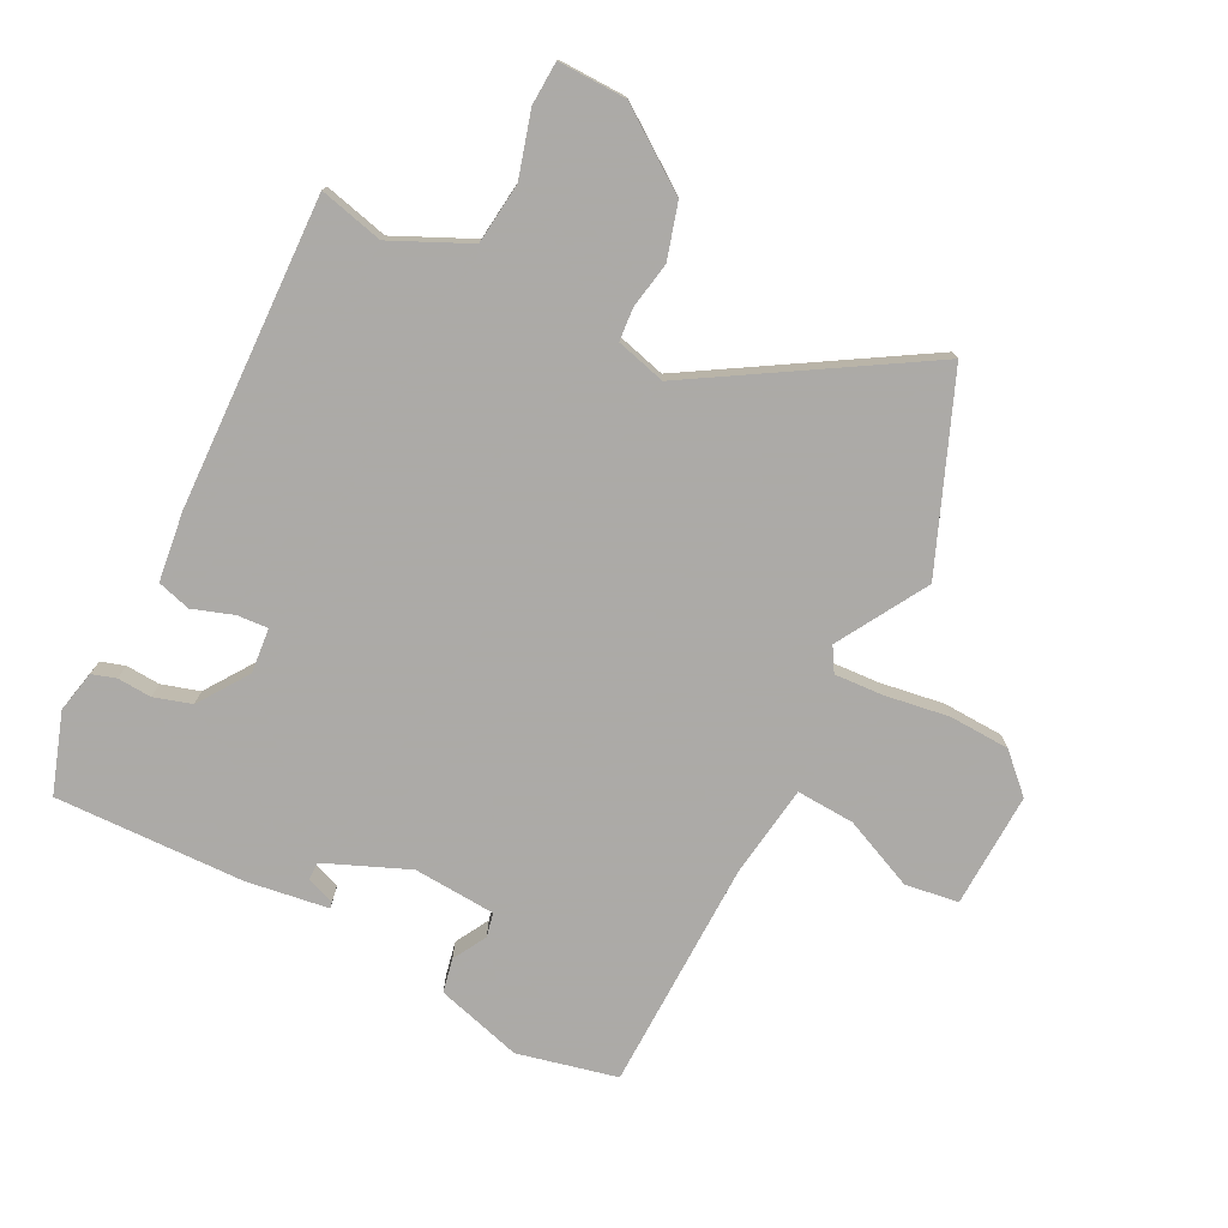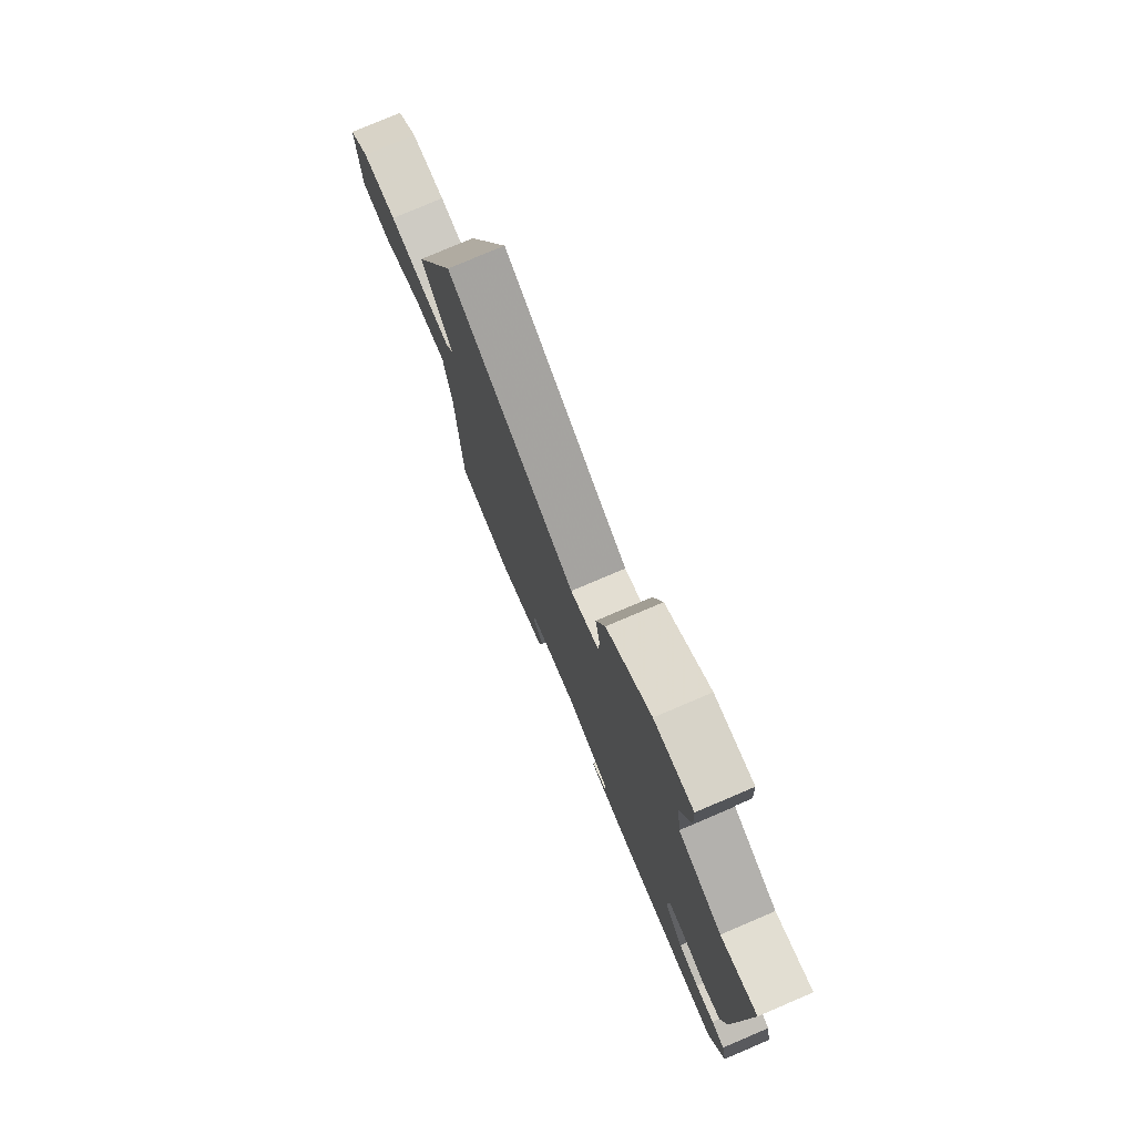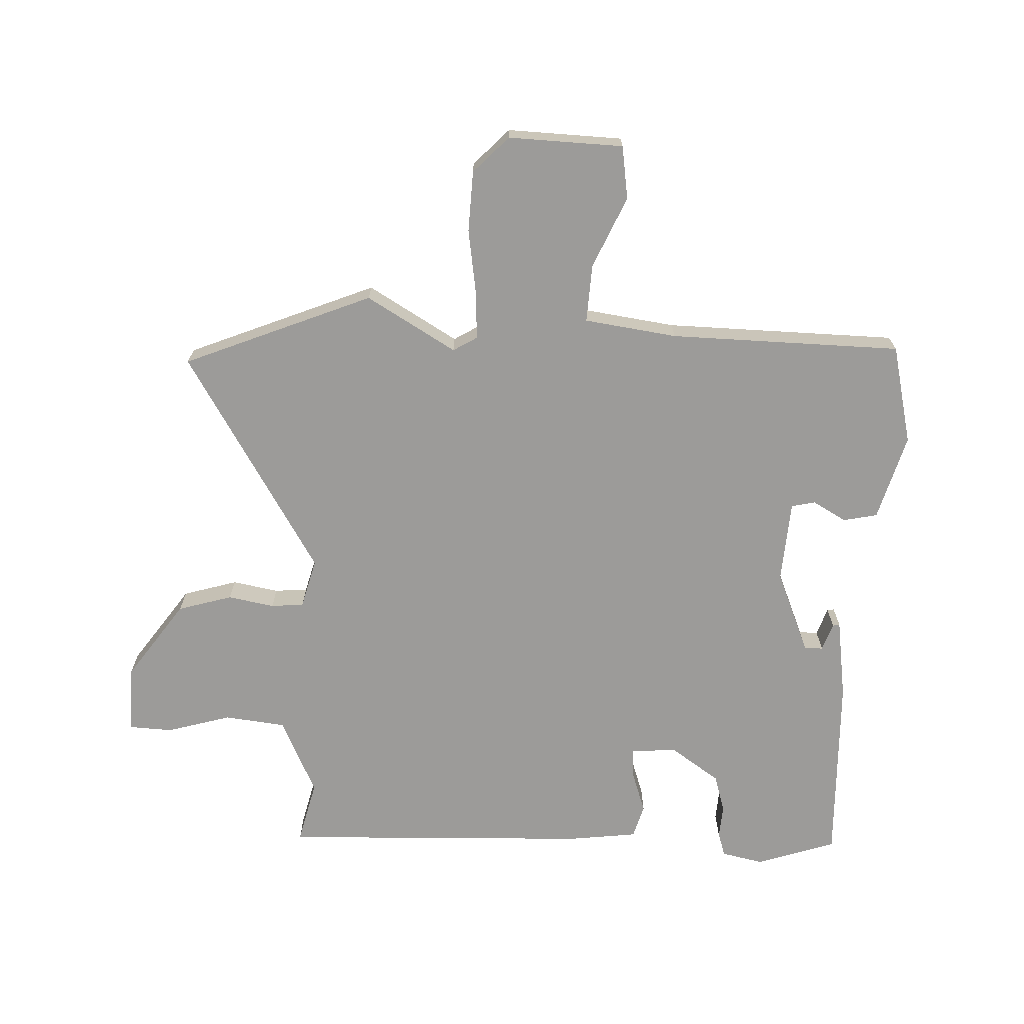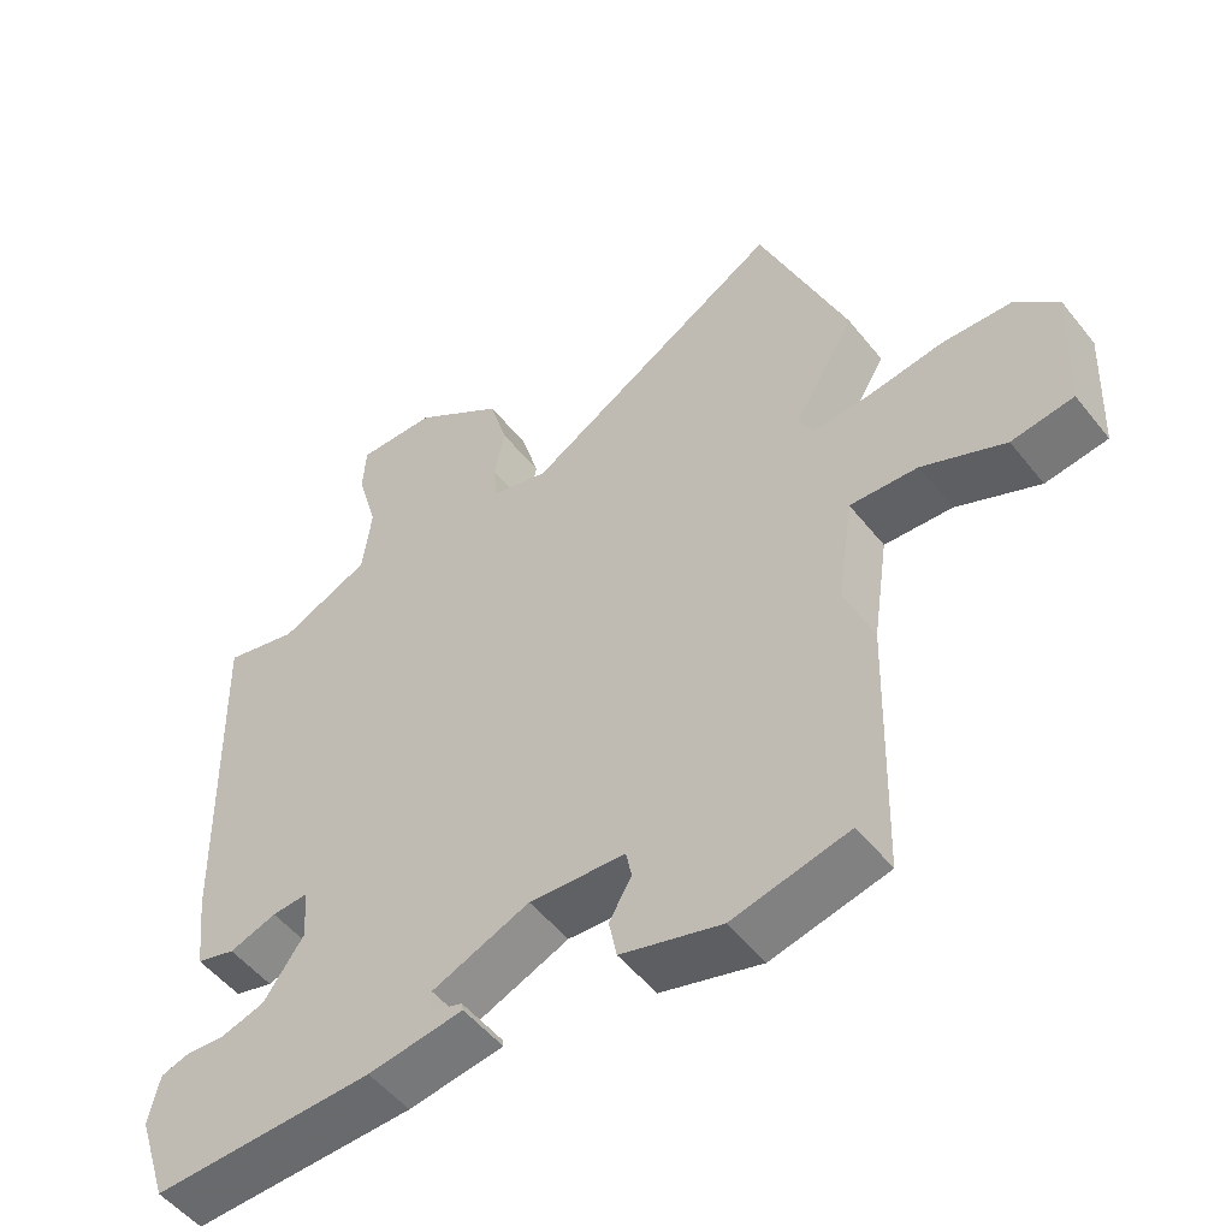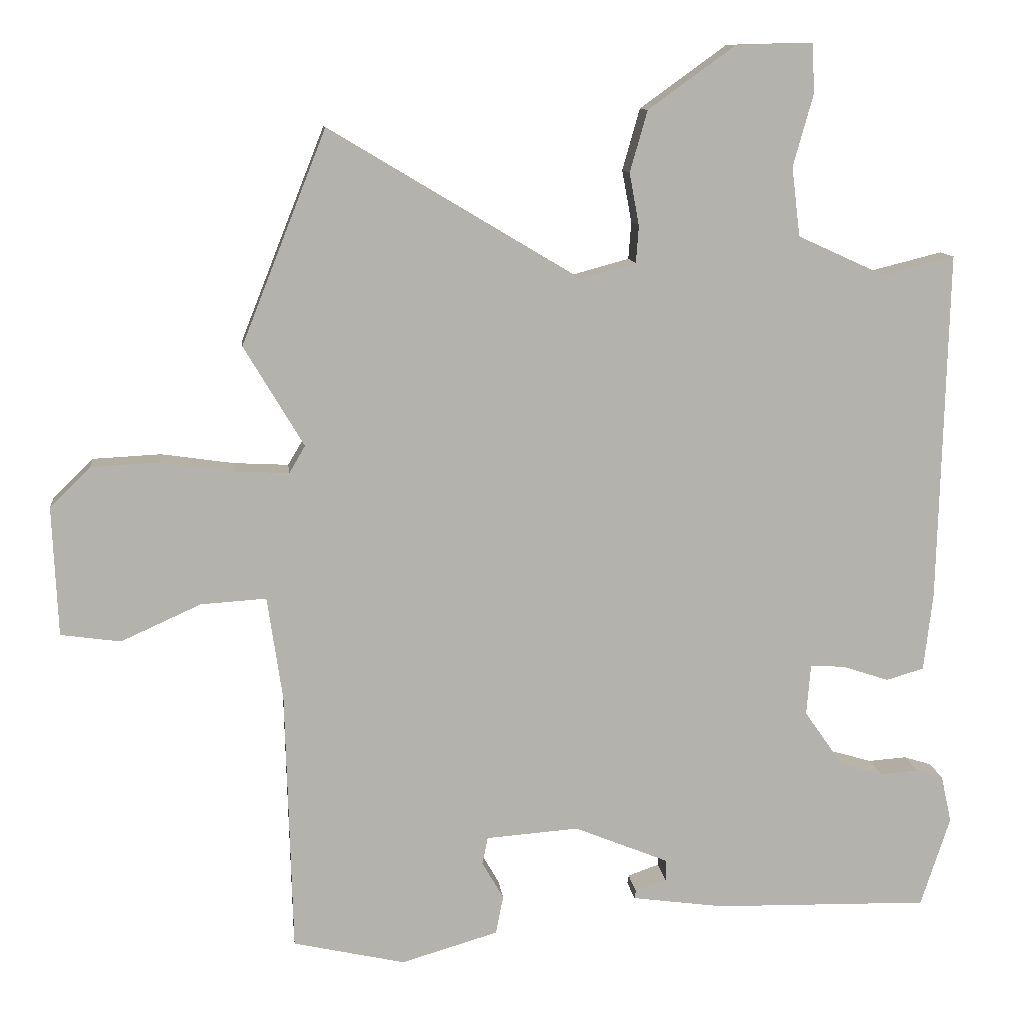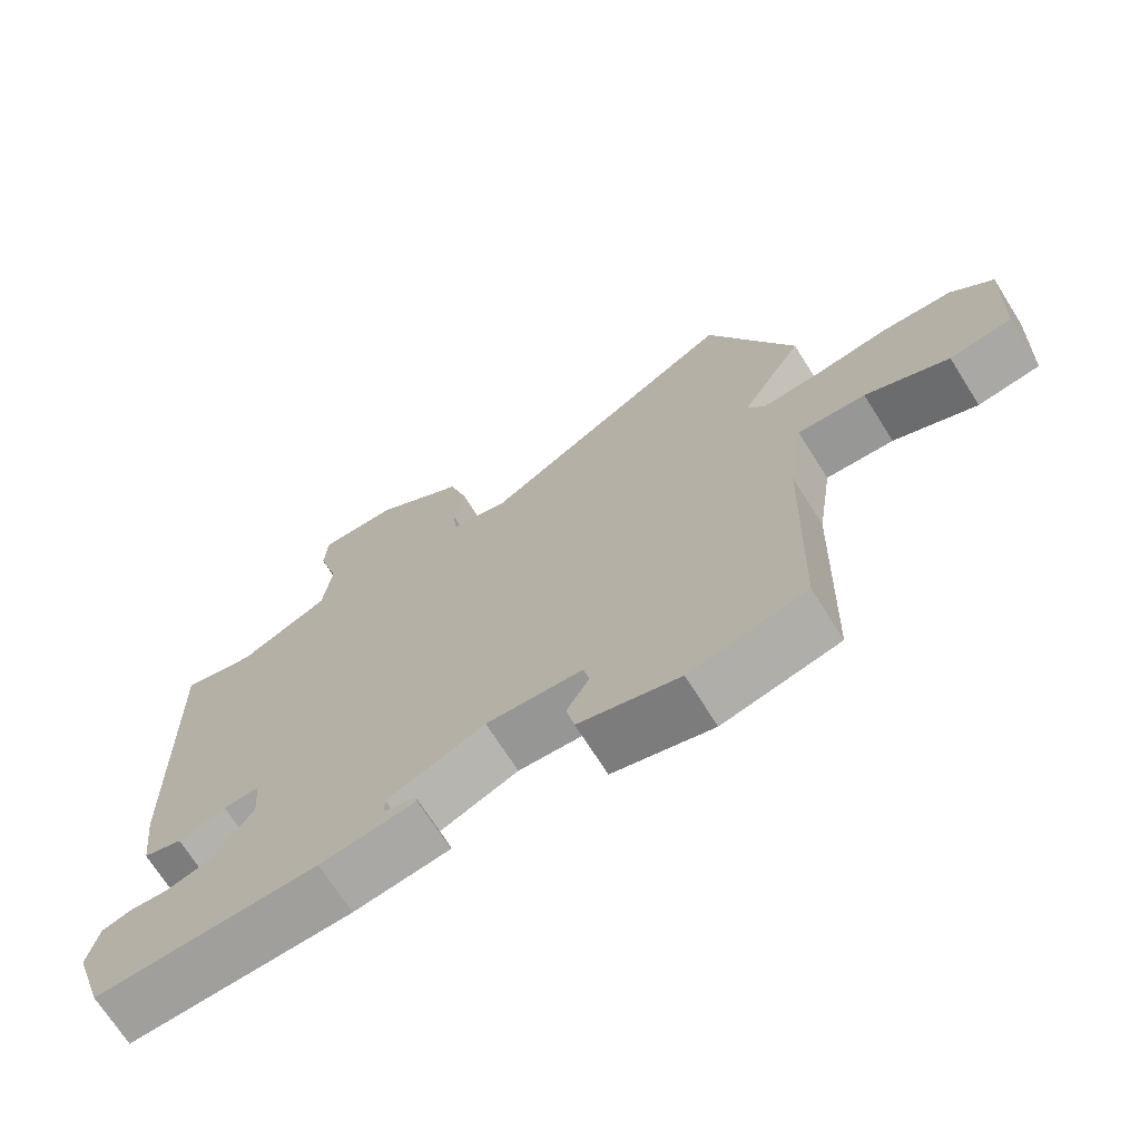
<metadata>
{"format":"obj","ext":"obj","renderer":"f3d","projection":"perspective","resolution":1024,"background":"white","views":[{"elev":-76.0,"azim":-26.5,"up":"+Y"},{"elev":78.2,"azim":-113.0,"up":"+Z"},{"elev":-69.7,"azim":88.1,"up":"+Y"},{"elev":-52.2,"azim":37.4,"up":"+Z"},{"elev":10.9,"azim":173.8,"up":"+Z"},{"elev":-70.5,"azim":32.3,"up":"+Z"}]}
</metadata>
<code>
v -0.482 0.07 0.506
v -0.379 0.07 0.48
v -0.254 0.07 0.537
v -0.242 0.07 0.636
v -0.271 0.07 0.74
v -0.267 0.07 0.81
v -0.157 0.07 0.807
v -0.032 0.07 0.717
v -0.007 0.07 0.629
v -0.021 0.07 0.554
v -0.017 0.07 0.501
v 0.063 0.07 0.479
v 0.423 0.07 0.694
v 0.544 0.07 0.389
v 0.458 0.07 0.245
v 0.481 0.07 0.206
v 0.56 0.07 0.21
v 0.664 0.07 0.225
v 0.762 0.07 0.22
v 0.82 0.07 0.163
v 0.812 0.07 -0.023
v 0.726 0.07 -0.035
v 0.611 0.07 0.017
v 0.517 0.07 0.023
v 0.495 0.07 -0.127
v 0.485 0.07 -0.502
v 0.324 0.07 -0.538
v 0.185 0.07 -0.497
v 0.174 0.07 -0.442
v 0.205 0.07 -0.388
v 0.197 0.07 -0.349
v 0.064 0.07 -0.339
v -0.071 0.07 -0.394
v -0.071 0.07 -0.424
v -0.026 0.07 -0.44
v -0.024 0.07 -0.451
v -0.156 0.07 -0.469
v -0.464 0.07 -0.475
v -0.506 0.07 -0.346
v -0.491 0.07 -0.278
v -0.452 0.07 -0.266
v -0.397 0.07 -0.27
v -0.336 0.07 -0.252
v -0.28 0.07 -0.172
v -0.286 0.07 -0.099
v -0.336 0.07 -0.102
v -0.402 0.07 -0.124
v -0.456 0.07 -0.108
v -0.469 0.07 0.004
v -0.482 0 0.506
v -0.379 0 0.48
v -0.254 0 0.537
v -0.242 0 0.636
v -0.271 0 0.74
v -0.267 0 0.81
v -0.157 0 0.807
v -0.032 0 0.717
v -0.007 0 0.629
v -0.021 0 0.554
v -0.017 0 0.501
v 0.063 0 0.479
v 0.423 0 0.694
v 0.544 0 0.389
v 0.458 0 0.245
v 0.481 0 0.206
v 0.56 0 0.21
v 0.664 0 0.225
v 0.762 0 0.22
v 0.82 0 0.163
v 0.812 0 -0.023
v 0.726 0 -0.035
v 0.611 0 0.017
v 0.517 0 0.023
v 0.495 0 -0.127
v 0.485 0 -0.502
v 0.324 0 -0.538
v 0.185 0 -0.497
v 0.174 0 -0.442
v 0.205 0 -0.388
v 0.197 0 -0.349
v 0.064 0 -0.339
v -0.071 0 -0.394
v -0.071 0 -0.424
v -0.026 0 -0.44
v -0.024 0 -0.451
v -0.156 0 -0.469
v -0.464 0 -0.475
v -0.506 0 -0.346
v -0.491 0 -0.278
v -0.452 0 -0.266
v -0.397 0 -0.27
v -0.336 0 -0.252
v -0.28 0 -0.172
v -0.286 0 -0.099
v -0.336 0 -0.102
v -0.402 0 -0.124
v -0.456 0 -0.108
v -0.469 0 0.004
f 49 1 2
f 48 49 2
f 47 48 2
f 46 47 2
f 45 46 2 3
f 44 45 3 4
f 40 41 42
f 39 40 42
f 38 39 42
f 37 38 42
f 36 37 42
f 34 35 36
f 34 36 42
f 33 34 42 43
f 28 29 30
f 27 28 30
f 26 27 30
f 25 26 30
f 24 25 30 31
f 21 22 23
f 20 21 23
f 19 20 23
f 18 19 23
f 17 18 23
f 16 17 23 24
f 24 31 32
f 16 24 32
f 15 16 32
f 15 32 33
f 14 15 33
f 13 14 33
f 12 13 33
f 8 9 10
f 7 8 10
f 6 7 10
f 5 6 10
f 4 5 10
f 44 4 10 11
f 33 43 44
f 11 12 33 44
f 51 50 98
f 51 98 97
f 51 97 96
f 51 96 95
f 52 51 95 94
f 53 52 94 93
f 91 90 89
f 91 89 88
f 91 88 87
f 91 87 86
f 91 86 85
f 85 84 83
f 91 85 83
f 92 91 83 82
f 79 78 77
f 79 77 76
f 79 76 75
f 79 75 74
f 80 79 74 73
f 72 71 70
f 72 70 69
f 72 69 68
f 72 68 67
f 72 67 66
f 73 72 66 65
f 81 80 73
f 81 73 65
f 81 65 64
f 82 81 64
f 82 64 63
f 82 63 62
f 82 62 61
f 59 58 57
f 59 57 56
f 59 56 55
f 59 55 54
f 59 54 53
f 60 59 53 93
f 93 92 82
f 93 82 61 60
f 1 50 51 2
f 2 51 52 3
f 3 52 53 4
f 4 53 54 5
f 5 54 55 6
f 6 55 56 7
f 7 56 57 8
f 8 57 58 9
f 9 58 59 10
f 10 59 60 11
f 11 60 61 12
f 12 61 62 13
f 13 62 63 14
f 14 63 64 15
f 15 64 65 16
f 16 65 66 17
f 17 66 67 18
f 18 67 68 19
f 19 68 69 20
f 20 69 70 21
f 21 70 71 22
f 22 71 72 23
f 23 72 73 24
f 24 73 74 25
f 25 74 75 26
f 26 75 76 27
f 27 76 77 28
f 28 77 78 29
f 29 78 79 30
f 30 79 80 31
f 31 80 81 32
f 32 81 82 33
f 33 82 83 34
f 34 83 84 35
f 35 84 85 36
f 36 85 86 37
f 37 86 87 38
f 38 87 88 39
f 39 88 89 40
f 40 89 90 41
f 41 90 91 42
f 42 91 92 43
f 43 92 93 44
f 44 93 94 45
f 45 94 95 46
f 46 95 96 47
f 47 96 97 48
f 48 97 98 49
f 49 98 50 1

</code>
